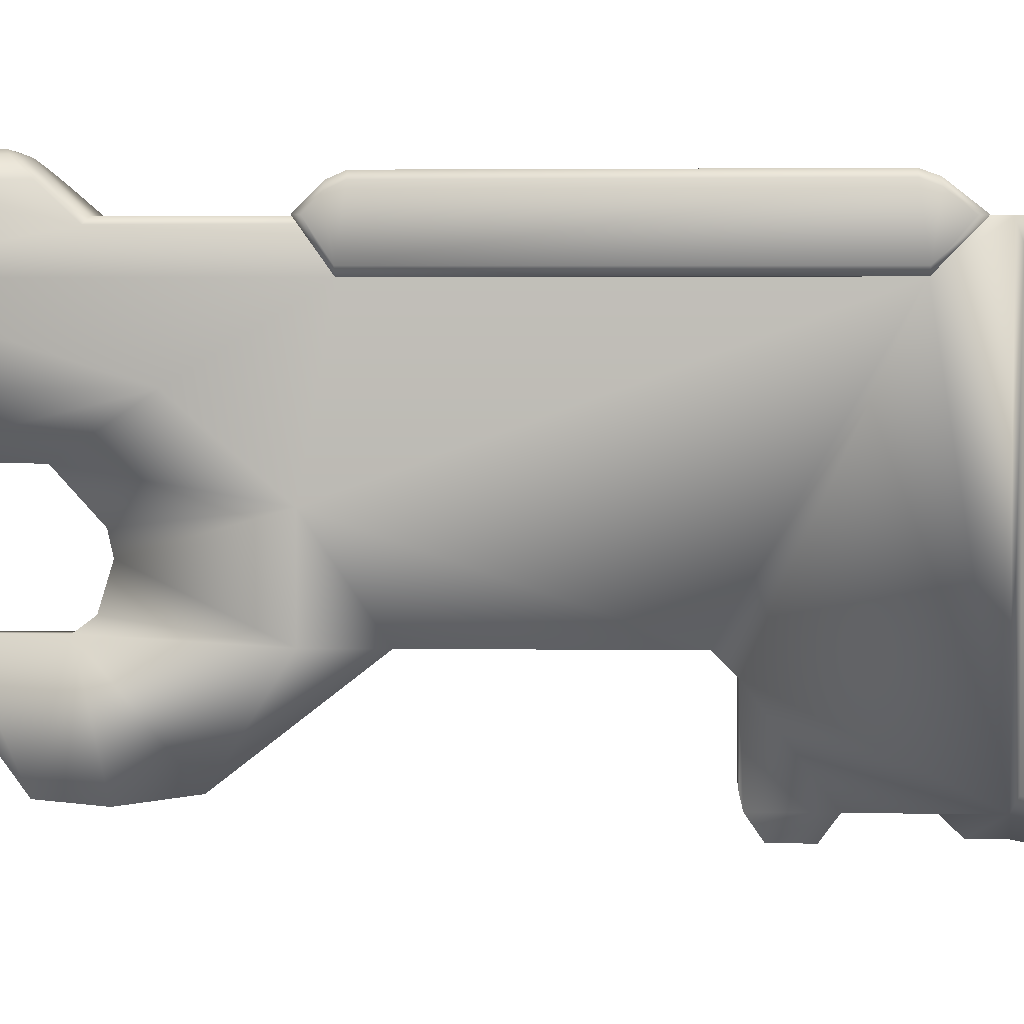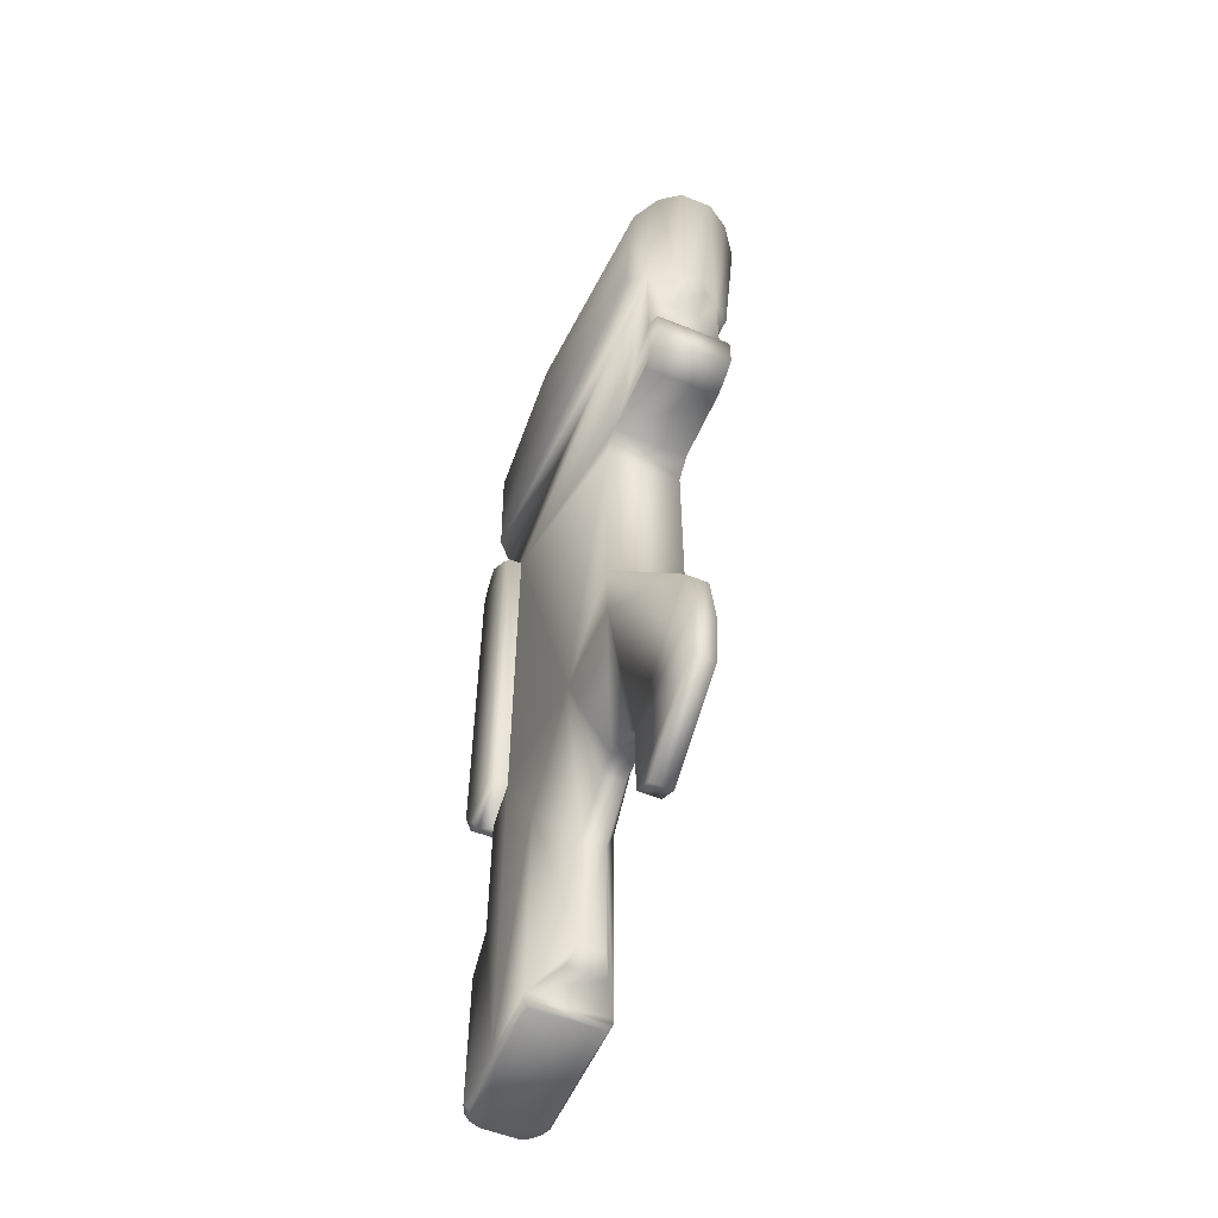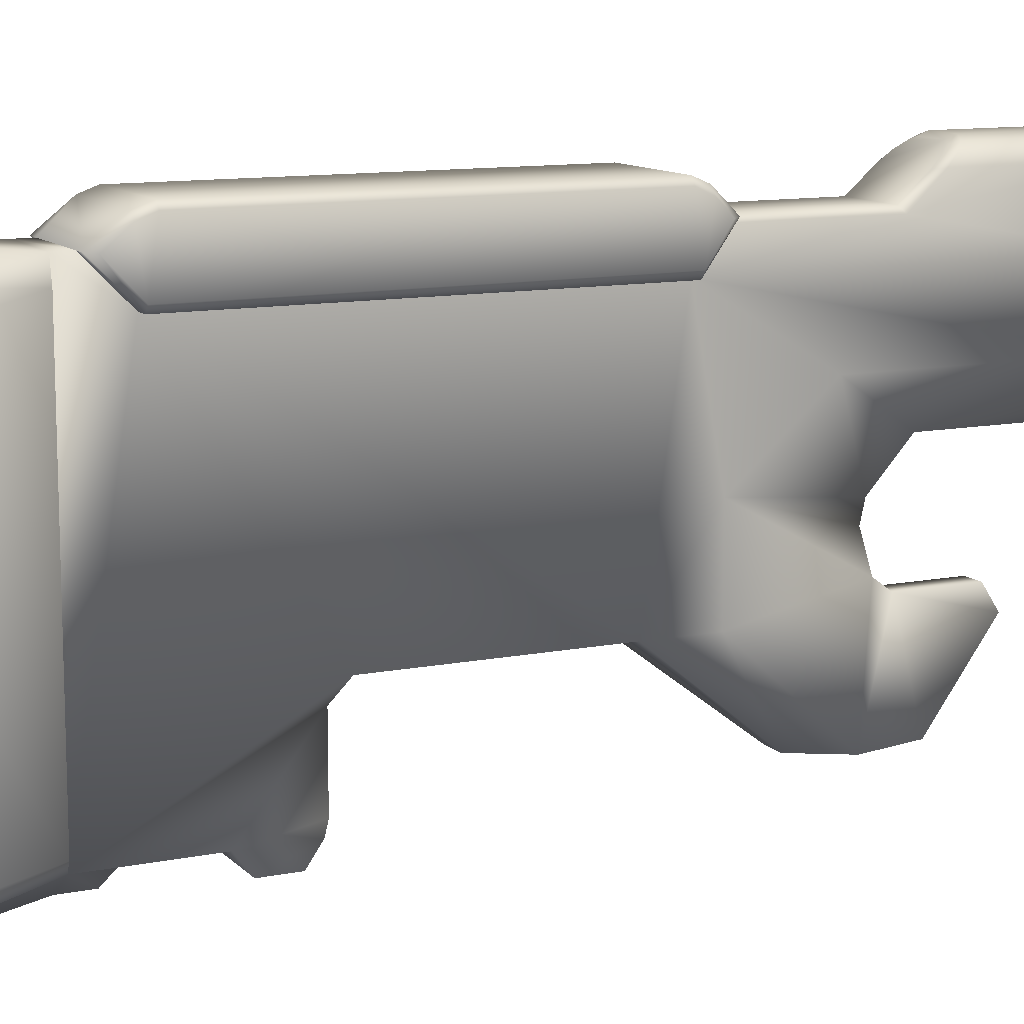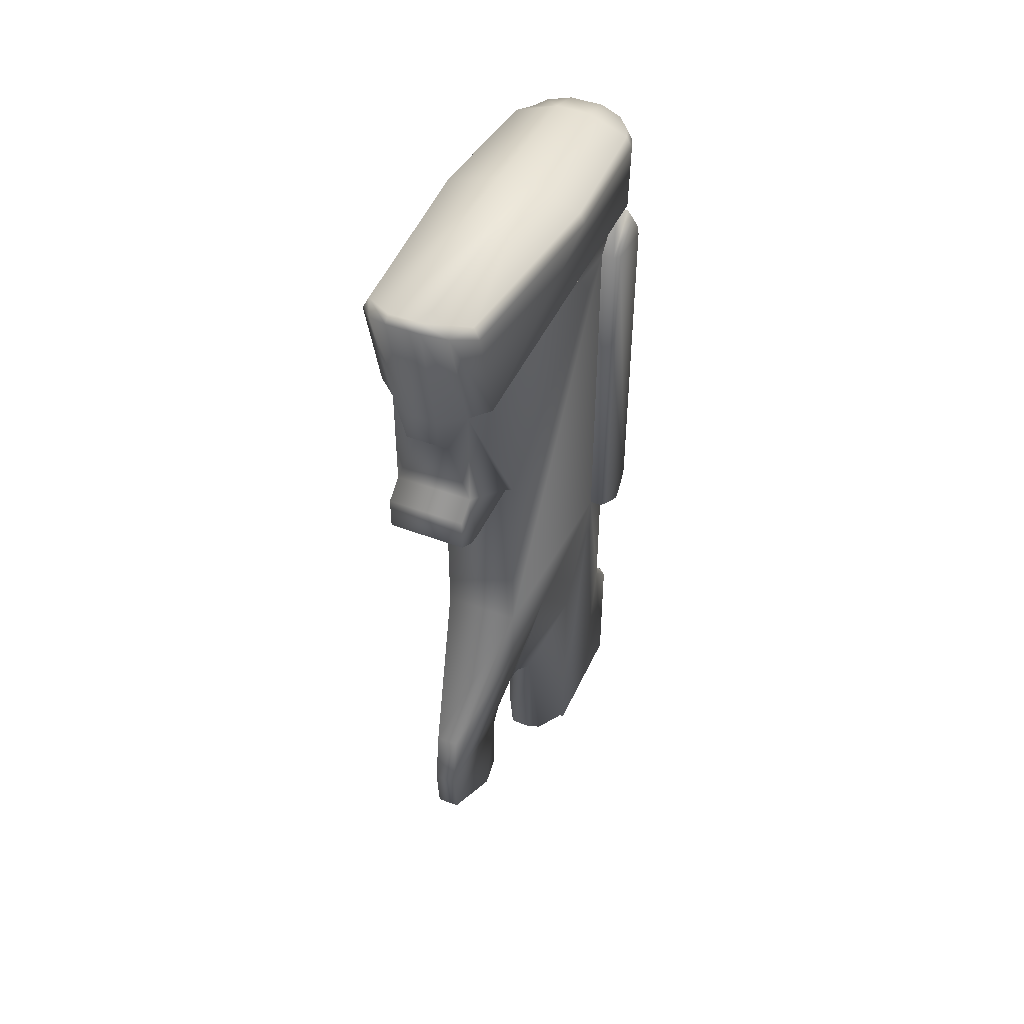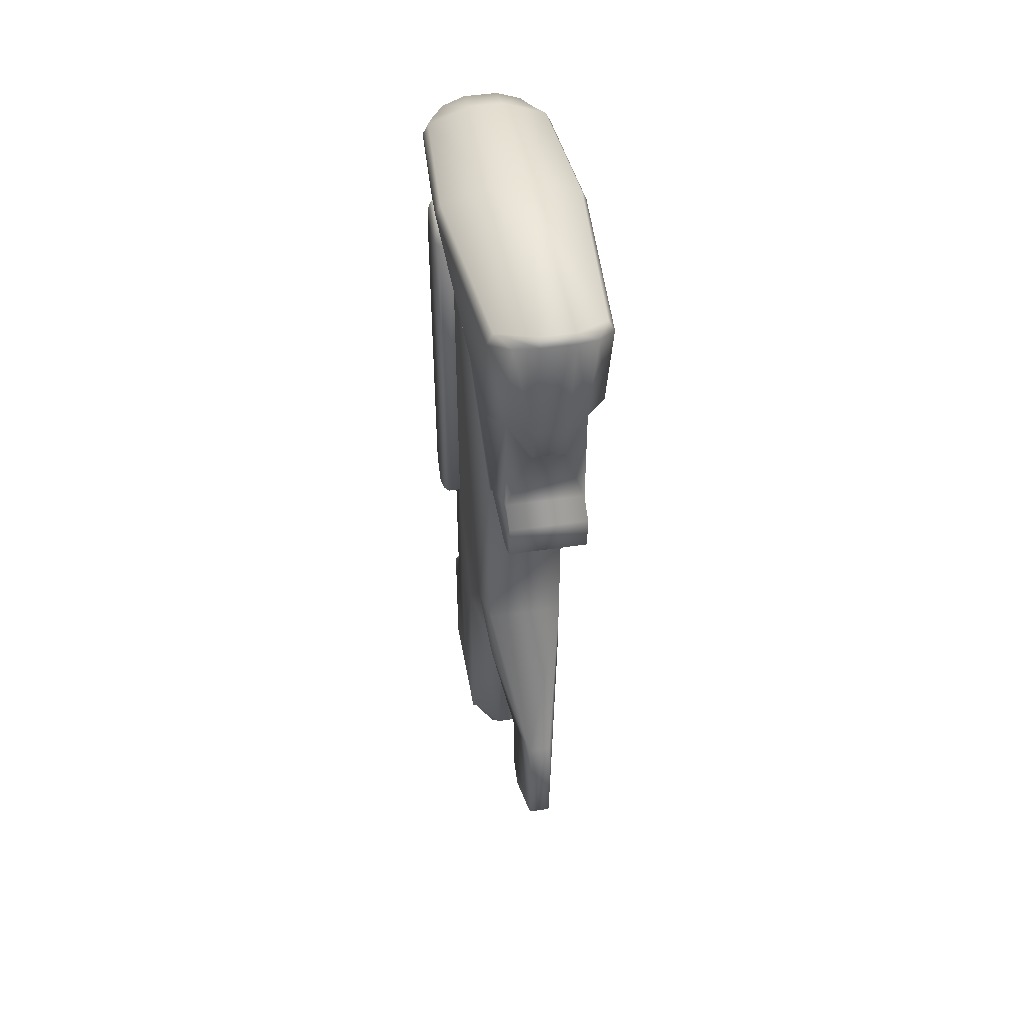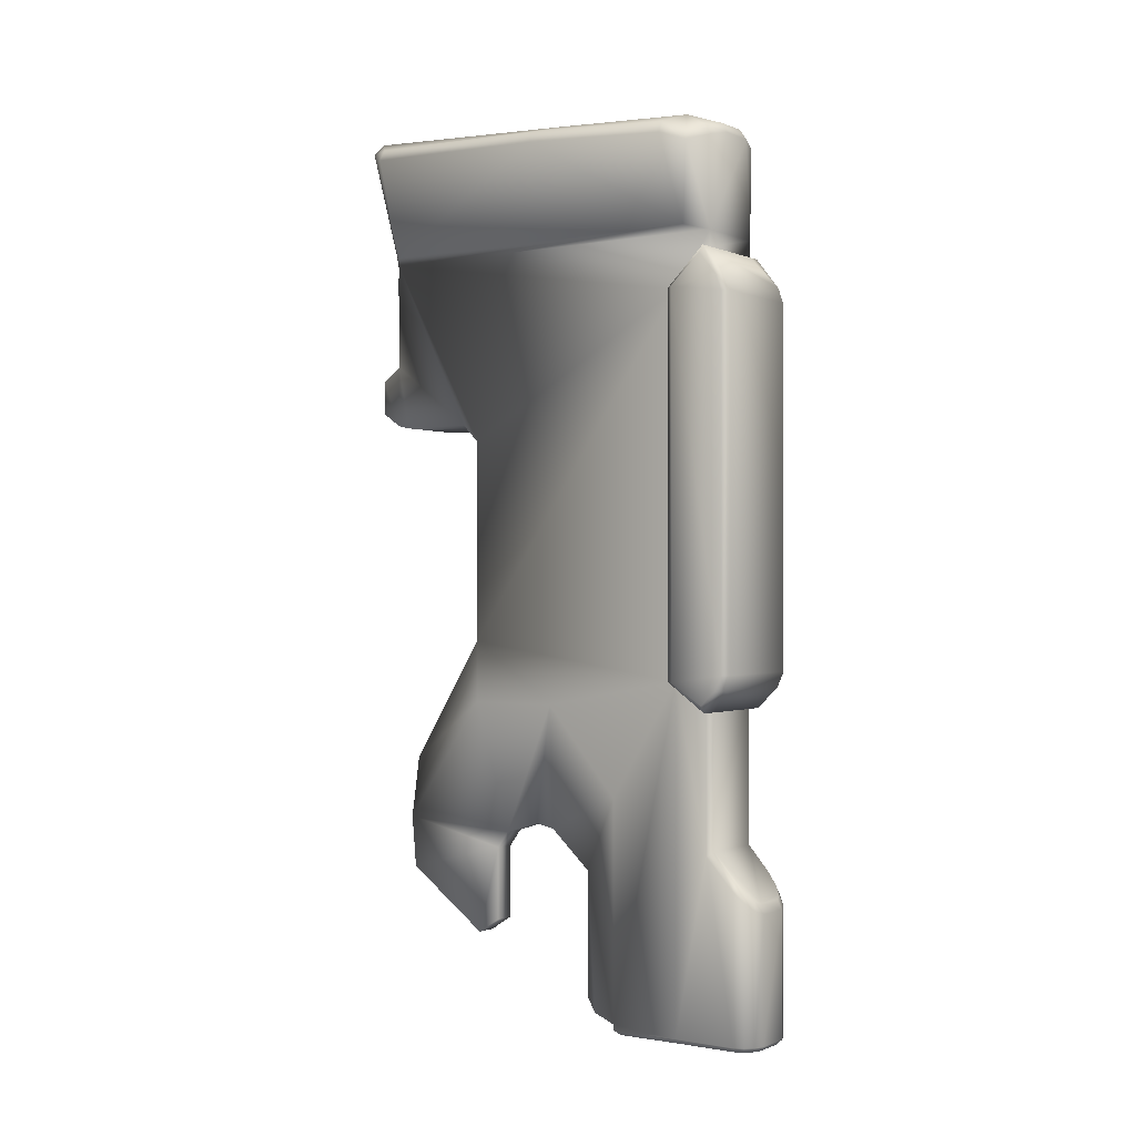
<metadata>
{"format":"obj","ext":"obj","renderer":"f3d","projection":"perspective","resolution":1024,"background":"white","views":[{"elev":2.9,"azim":-86.9,"up":"+Y"},{"elev":-55.2,"azim":-23.1,"up":"+Z"},{"elev":11.4,"azim":64.1,"up":"+Y"},{"elev":45.9,"azim":23.6,"up":"+Z"},{"elev":46.4,"azim":-9.8,"up":"+Z"},{"elev":-0.5,"azim":124.7,"up":"+Z"}]}
</metadata>
<code>
v  1.893 8.65 37.67
v  -1.407 8.65 37.67
v  1.405 8.65 37.67
v  -2.085 7.969 38.42
v  -1.407 8.65 38.26
v  -1.407 -5.198 38.26
v  -2.085 -4.663 38.42
v  -0.5652 -5.913 38.36
v  -0.5932 -5.905 37.29
v  -1.407 -6.445 42.69
v  -2.085 -5.606 42.25
v  -2.679 1.879 41.9
v  -2.402 7.191 41.62
v  -2.085 8.091 41.31
v  -1.904 7.984 41.79
v  -1.454 8.411 41.94
v  -2.492 1.865 42.31
v  -2.193 7.159 42.04
v  -1.864 -5.559 42.68
v  -0.6041 -6.864 42.98
v  0.6019 -6.864 42.98
v  0.563 -5.913 38.36
v  0.591 -5.905 37.29
v  -0.6211 -5.198 36.56
v  0.6189 -5.198 36.56
v  0.6045 -6.636 43.24
v  -0.6067 -6.636 43.24
v  -1.407 -5.92 32.6
v  -1.407 -5.92 33.84
v  -1.407 -5.198 34.36
v  -1.407 -5.198 32.1
v  -1.407 -2.066 31.99
v  -1.407 7.255 36.31
v  1.405 8.65 38.26
v  -1.407 -4.738 31.99
v  -1.407 7.255 22.62
v  -1.407 1.891 21.64
v  -1.407 -1.416 31.34
v  -1.407 -1.416 23.91
v  -1.407 -1.416 21.64
v  -0.4064 -5.013 19.31
v  -0.4064 -1.198 13.41
v  -0.4064 -2.055 12.86
v  -0.4064 -5.167 15.11
v  -0.4064 -1.198 16.12
v  -0.4064 -5.342 17.04
v  -0.4064 -0.7394 16.74
v  -0.4064 0.6048 17.16
v  -0.4064 1.334 16.99
v  -0.4064 2.869 15.6
v  -1.407 4.659 18.42
v  -1.407 7.255 10.2
v  -1.407 8.491 16.63
v  -1.407 9.551 10.2
v  -1.407 9.551 15.5
v  -1.266 9.893 10.2
v  -1.266 9.893 15.13
v  -0.9888 10.17 10.2
v  -0.9888 10.17 14.85
v  -1.407 8.498 21.74
v  -0.6474 10.31 10.2
v  -0.6474 10.31 14.71
v  0.6452 10.31 10.2
v  0.6452 10.31 14.71
v  -1.207 8.698 21.6
v  1.205 8.698 21.6
v  1.205 8.698 16.79
v  -1.207 8.698 16.79
v  0.5871 10.18 15.07
v  1.079 9.838 15.47
v  0.8429 10.07 15.19
v  1.205 9.534 15.82
v  0.9866 10.17 14.85
v  1.264 9.893 15.13
v  1.405 9.551 15.5
v  1.405 8.491 16.63
v  1.405 8.498 21.74
v  -1.207 9.534 15.82
v  -0.8451 10.07 15.19
v  -0.5893 10.18 15.07
v  -1.081 9.838 15.47
v  -0.6116 10.13 10.02
v  0.6094 10.13 10.02
v  0.8847 10.02 10.02
v  1.225 9.515 10.02
v  1.111 9.79 10.02
v  1.225 7.255 10.02
v  1.405 9.551 10.2
v  1.405 7.255 10.2
v  1.405 4.659 10.18
v  1.225 4.839 10
v  -1.227 7.255 10.02
v  -1.113 9.79 10.02
v  -0.8869 10.02 10.02
v  -1.227 9.515 10.02
v  -1.407 4.659 10.18
v  1.405 4.659 10.39
v  -1.227 4.839 10
v  0.9866 10.17 10.2
v  1.264 9.893 10.2
v  0.6127 7.249 42.57
v  -0.6149 7.249 42.57
v  -0.6159 1.891 42.85
v  0.6137 1.891 42.85
v  -0.6169 8.677 42.08
v  1.862 -5.559 42.68
v  2.49 1.865 42.31
v  2.19 7.159 42.04
v  1.902 7.984 41.79
v  1.452 8.411 41.94
v  0.6147 8.677 42.08
v  -1.895 8.698 21.6
v  -1.895 7.255 22.62
v  -1.895 7.255 36.31
v  -1.895 8.65 37.67
v  -2.095 8.676 21.86
v  -2.095 9.222 22.37
v  -2.095 7.508 22.62
v  -2.095 7.491 36.31
v  -2.095 8.631 37.37
v  -1.895 9.521 36.56
v  -2.095 9.279 36.57
v  -2.095 9.493 36.01
v  -2.095 9.484 22.92
v  -1.895 9.718 22.92
v  -1.895 9.718 36.01
v  1.893 9.521 36.56
v  1.893 9.718 36.01
v  1.893 9.718 22.92
v  -1.895 9.488 22.39
v  1.893 9.488 22.39
v  1.893 8.698 21.6
v  1.405 7.255 22.62
v  1.405 -1.416 23.91
v  1.405 7.255 36.31
v  1.405 -1.416 31.34
v  1.405 -5.92 33.84
v  1.405 -5.92 32.6
v  1.405 -5.198 32.1
v  1.405 -5.198 34.36
v  1.405 -4.738 31.99
v  1.405 -2.066 31.99
v  1.405 -5.198 38.26
v  1.405 8.697 41.56
v  2.083 8.091 41.31
v  2.083 7.969 38.42
v  2.4 7.191 41.62
v  2.676 1.879 41.9
v  2.083 -4.663 38.42
v  1.405 -6.445 42.69
v  2.083 -5.606 42.25
v  -1.407 4.659 10.39
v  -0.4064 2.869 11.01
v  -0.6946 3.384 10.52
v  0.4043 -5.167 15.11
v  0.4043 -5.342 17.04
v  0.4043 -5.013 19.31
v  0.4043 0.6048 17.16
v  0.4043 -0.7394 16.74
v  0.4043 -1.198 16.12
v  0.4043 -1.198 13.41
v  0.4043 -2.055 12.86
v  1.405 1.891 21.64
v  1.405 4.659 18.42
v  0.4043 2.869 15.6
v  0.6924 3.384 10.52
v  0.4043 2.869 11.01
v  0.4043 1.334 16.99
v  1.405 -1.416 21.64
v  2.093 8.676 21.86
v  2.093 9.484 22.92
v  2.093 9.493 36.01
v  2.093 7.491 36.31
v  2.093 9.222 22.37
v  2.093 7.508 22.62
v  1.893 7.255 22.62
v  1.893 7.255 36.31
v  2.093 8.631 37.37
v  2.093 9.279 36.57
v  -1.407 8.697 41.56
v  -0.6761 8.913 41.72
v  0.6739 8.913 41.72
o stock1
g stock1
f 1 2 3
f 4 5 6
f 6 7 4
f 8 6 9
f 10 6 8
f 6 10 11
f 11 7 6
f 7 11 12
f 4 7 12
f 4 12 13
f 4 13 14
f 15 14 13
f 14 15 16
f 17 12 11
f 12 17 18
f 18 13 12
f 13 18 15
f 11 19 17
f 10 19 11
f 19 10 20
f 8 20 10
f 21 20 8
f 8 22 21
f 23 22 8
f 8 9 23
f 23 9 24
f 24 9 6
f 24 25 23
f 21 26 27
f 27 20 21
f 20 27 19
f 28 29 30
f 30 31 28
f 31 30 32
f 32 30 6
f 6 33 32
f 6 5 33
f 5 2 33
f 3 2 5
f 5 34 3
f 32 35 31
f 36 37 33
f 38 32 33
f 38 33 37
f 37 39 38
f 37 40 39
f 39 40 41
f 42 43 44
f 44 45 42
f 45 44 46
f 45 46 41
f 40 45 41
f 40 47 45
f 48 47 40
f 40 37 48
f 37 49 48
f 50 49 37
f 37 51 50
f 37 36 51
f 51 36 52
f 52 36 53
f 53 54 52
f 53 55 54
f 56 54 55
f 55 57 56
f 58 56 57
f 57 59 58
f 36 60 53
f 61 58 59
f 59 62 61
f 63 61 62
f 62 64 63
f 65 66 67
f 60 65 68
f 67 68 65
f 68 67 69
f 67 70 69
f 70 71 69
f 67 72 70
f 71 73 64
f 73 71 70
f 70 74 73
f 74 70 72
f 72 75 74
f 75 72 67
f 67 76 75
f 76 67 66
f 66 77 76
f 68 53 60
f 53 68 78
f 68 69 78
f 69 79 78
f 69 80 79
f 59 79 80
f 80 62 59
f 62 80 69
f 69 64 62
f 64 69 71
f 79 59 57
f 57 81 79
f 79 81 78
f 55 78 81
f 78 55 53
f 81 57 55
f 82 83 84
f 82 84 85
f 84 86 85
f 87 82 85
f 88 85 86
f 85 88 89
f 89 87 85
f 87 89 90
f 90 91 87
f 92 87 91
f 87 92 82
f 92 93 82
f 93 94 82
f 92 95 93
f 96 90 97
f 91 90 96
f 96 98 91
f 91 98 92
f 52 92 98
f 92 52 54
f 54 95 92
f 95 54 56
f 56 93 95
f 93 56 58
f 98 96 52
f 58 94 93
f 94 58 61
f 61 82 94
f 82 61 63
f 63 83 82
f 83 63 99
f 99 84 83
f 84 99 100
f 100 86 84
f 86 100 88
f 101 102 103
f 103 104 101
f 102 105 16
f 102 16 15
f 15 18 102
f 103 102 18
f 18 17 103
f 103 17 19
f 19 27 103
f 104 103 27
f 27 26 104
f 104 26 106
f 106 107 104
f 104 107 108
f 108 101 104
f 101 108 109
f 101 109 110
f 110 111 101
f 102 101 111
f 111 105 102
f 112 65 60
f 113 112 60
f 60 36 113
f 113 36 33
f 33 114 113
f 115 114 33
f 33 2 115
f 112 116 117
f 116 112 113
f 113 118 116
f 118 113 114
f 114 119 118
f 119 114 115
f 115 120 119
f 120 115 121
f 121 122 120
f 123 122 121
f 119 120 122
f 116 118 117
f 123 119 122
f 118 119 123
f 123 124 118
f 117 118 124
f 117 124 125
f 125 124 123
f 123 126 125
f 121 126 123
f 121 115 2
f 1 121 2
f 1 127 121
f 126 121 127
f 127 128 126
f 126 128 129
f 129 125 126
f 130 125 129
f 125 130 117
f 117 130 112
f 130 65 112
f 131 132 66
f 131 66 65
f 65 130 131
f 129 131 130
f 76 77 133
f 134 133 135
f 135 136 134
f 137 138 139
f 139 140 137
f 140 139 141
f 141 142 140
f 142 143 140
f 143 142 136
f 136 135 143
f 143 135 34
f 135 3 34
f 34 144 145
f 143 34 146
f 145 146 34
f 146 145 147
f 144 110 109
f 109 145 144
f 145 109 108
f 108 147 145
f 147 108 107
f 107 148 147
f 146 147 148
f 149 146 148
f 146 149 143
f 150 143 149
f 148 107 106
f 143 150 21
f 26 21 150
f 150 106 26
f 106 150 151
f 106 151 148
f 149 148 151
f 149 151 150
f 21 22 143
f 143 22 23
f 23 25 143
f 152 52 96
f 52 152 51
f 51 152 153
f 51 153 50
f 152 154 153
f 25 140 143
f 32 142 141
f 141 35 32
f 31 35 141
f 141 139 31
f 31 139 138
f 138 28 31
f 28 138 137
f 137 29 28
f 29 137 140
f 140 30 29
f 25 30 140
f 24 30 25
f 6 30 24
f 44 155 156
f 156 46 44
f 46 156 157
f 157 41 46
f 48 158 159
f 159 47 48
f 45 47 159
f 159 160 45
f 45 160 161
f 161 42 45
f 42 161 162
f 162 43 42
f 43 162 155
f 155 44 43
f 133 163 164
f 133 164 97
f 97 164 165
f 97 165 166
f 165 167 166
f 89 97 90
f 168 165 164
f 164 163 168
f 163 158 168
f 159 158 163
f 163 169 159
f 159 169 156
f 169 157 156
f 169 134 157
f 169 163 134
f 134 163 133
f 160 159 156
f 160 156 155
f 160 155 162
f 162 161 160
f 99 63 64
f 64 73 99
f 100 99 73
f 73 74 100
f 88 100 74
f 74 75 88
f 88 75 76
f 76 89 88
f 89 76 133
f 97 89 133
f 170 132 131
f 133 77 132
f 77 66 132
f 171 172 173
f 128 172 171
f 171 129 128
f 131 129 171
f 171 174 131
f 131 174 170
f 175 170 174
f 132 170 175
f 175 176 132
f 132 176 133
f 177 173 178
f 173 177 176
f 176 175 173
f 173 175 171
f 174 171 175
f 135 133 176
f 176 177 135
f 3 135 177
f 177 1 3
f 178 1 177
f 1 178 179
f 173 179 178
f 173 172 179
f 179 172 128
f 128 127 179
f 179 127 1
f 97 152 96
f 152 97 166
f 166 154 152
f 153 154 166
f 166 167 153
f 136 142 32
f 32 38 136
f 136 38 39
f 39 134 136
f 134 39 41
f 41 157 134
f 16 180 14
f 180 16 105
f 105 181 180
f 181 105 111
f 111 182 181
f 182 111 110
f 110 144 182
f 34 182 144
f 181 182 34
f 34 5 181
f 5 180 181
f 180 5 4
f 4 14 180
f 168 158 48
f 48 49 168
f 168 49 50
f 50 165 168
f 165 50 153
f 153 167 165

</code>
